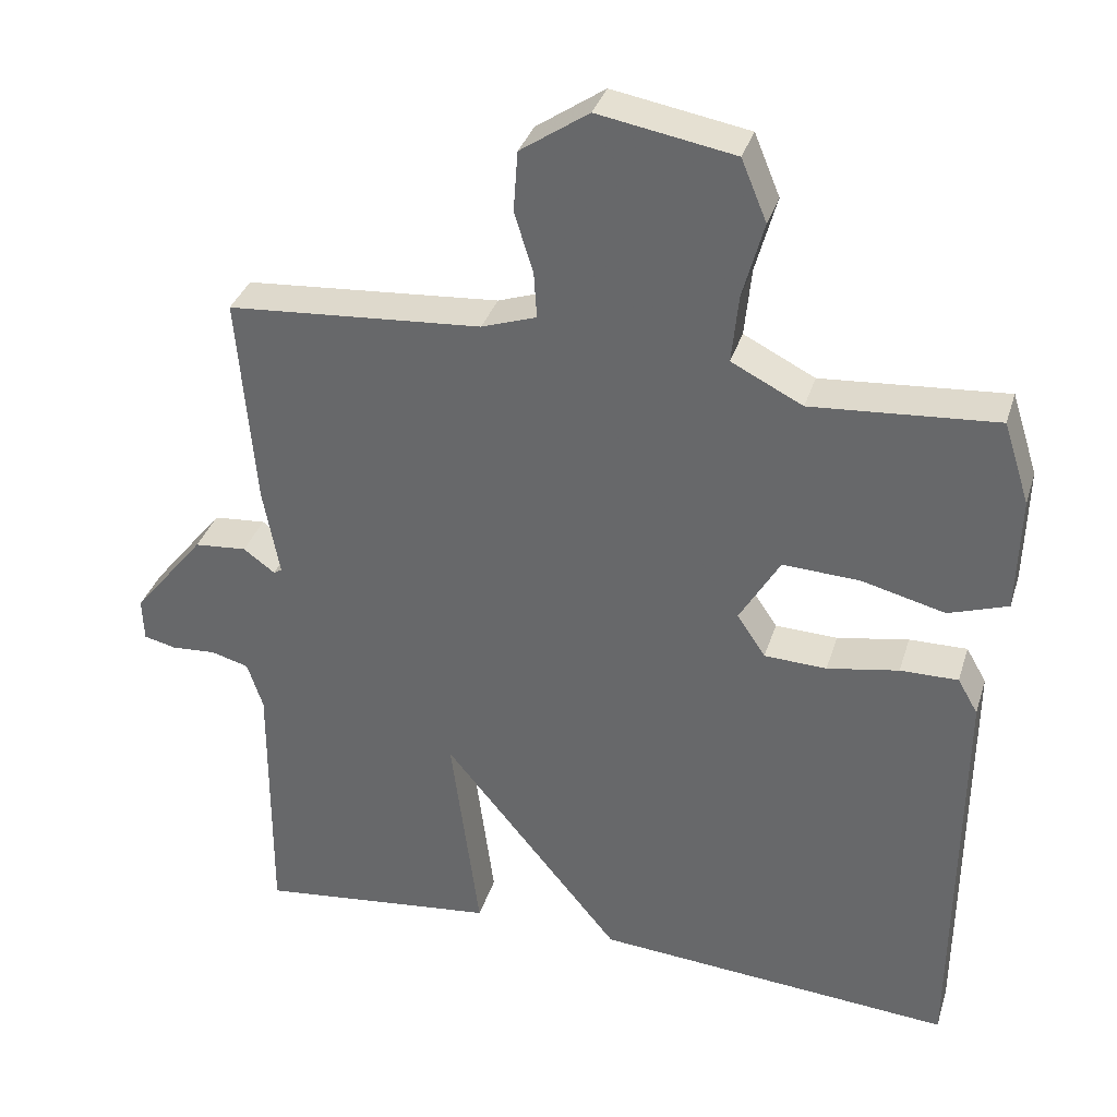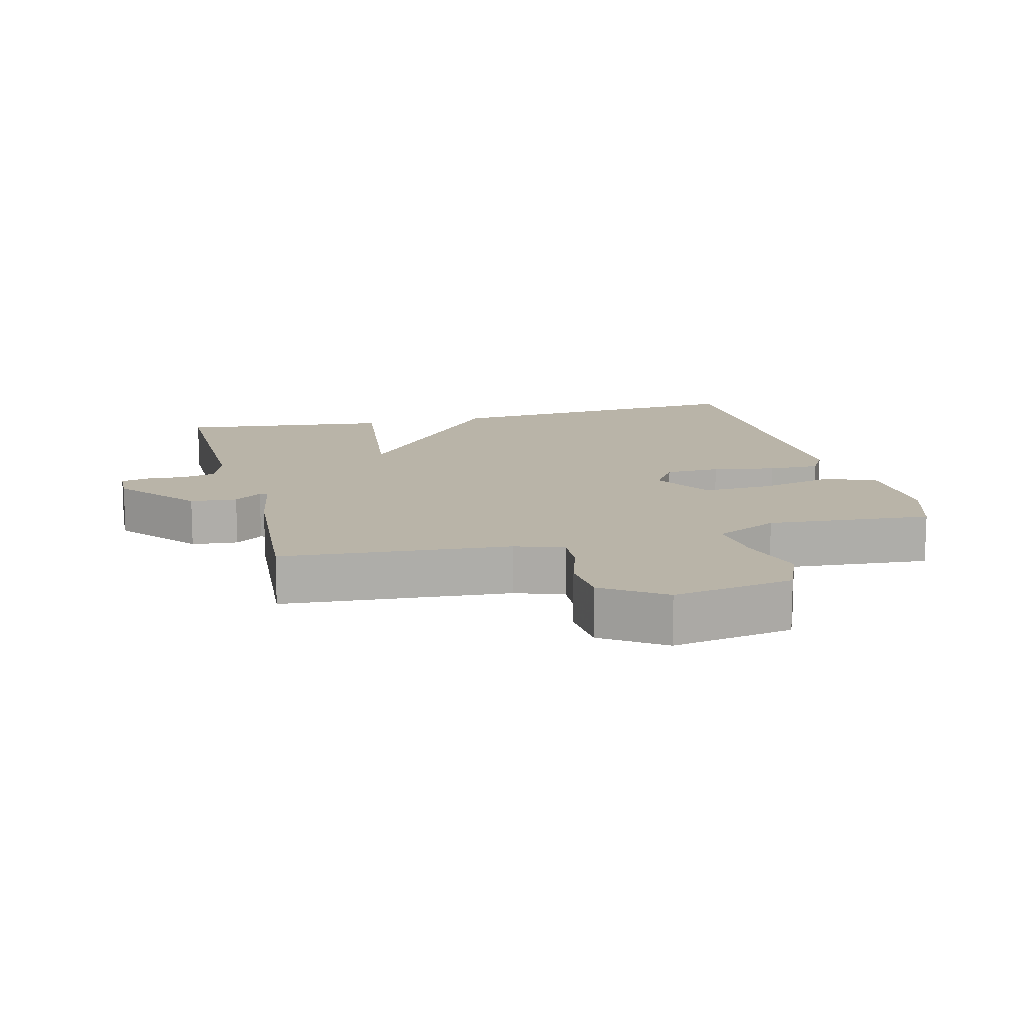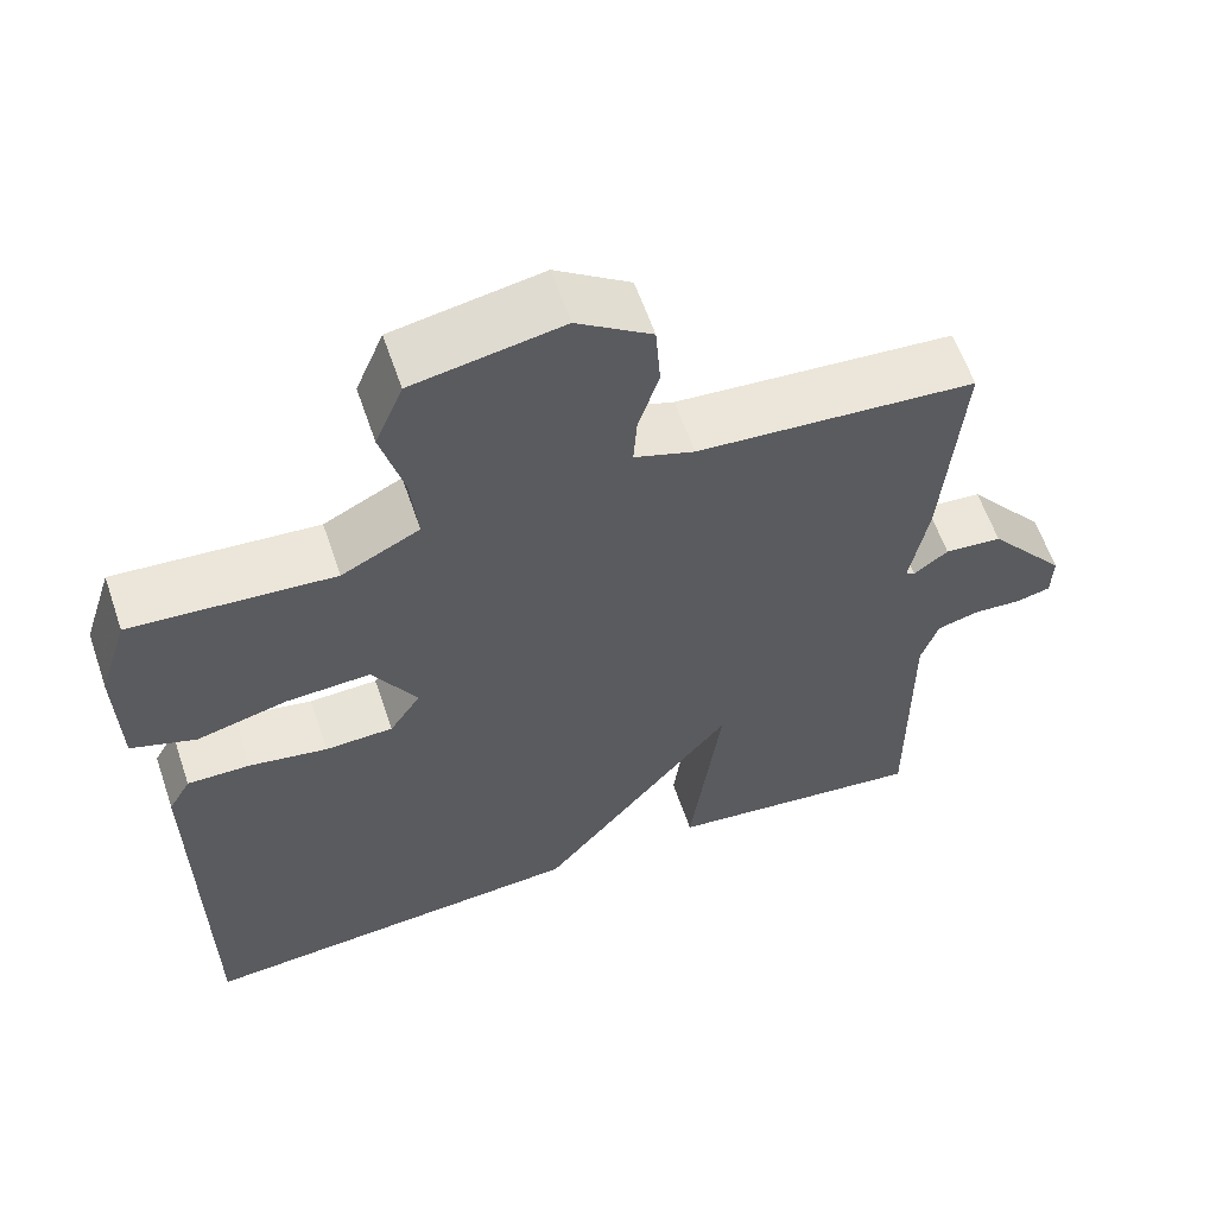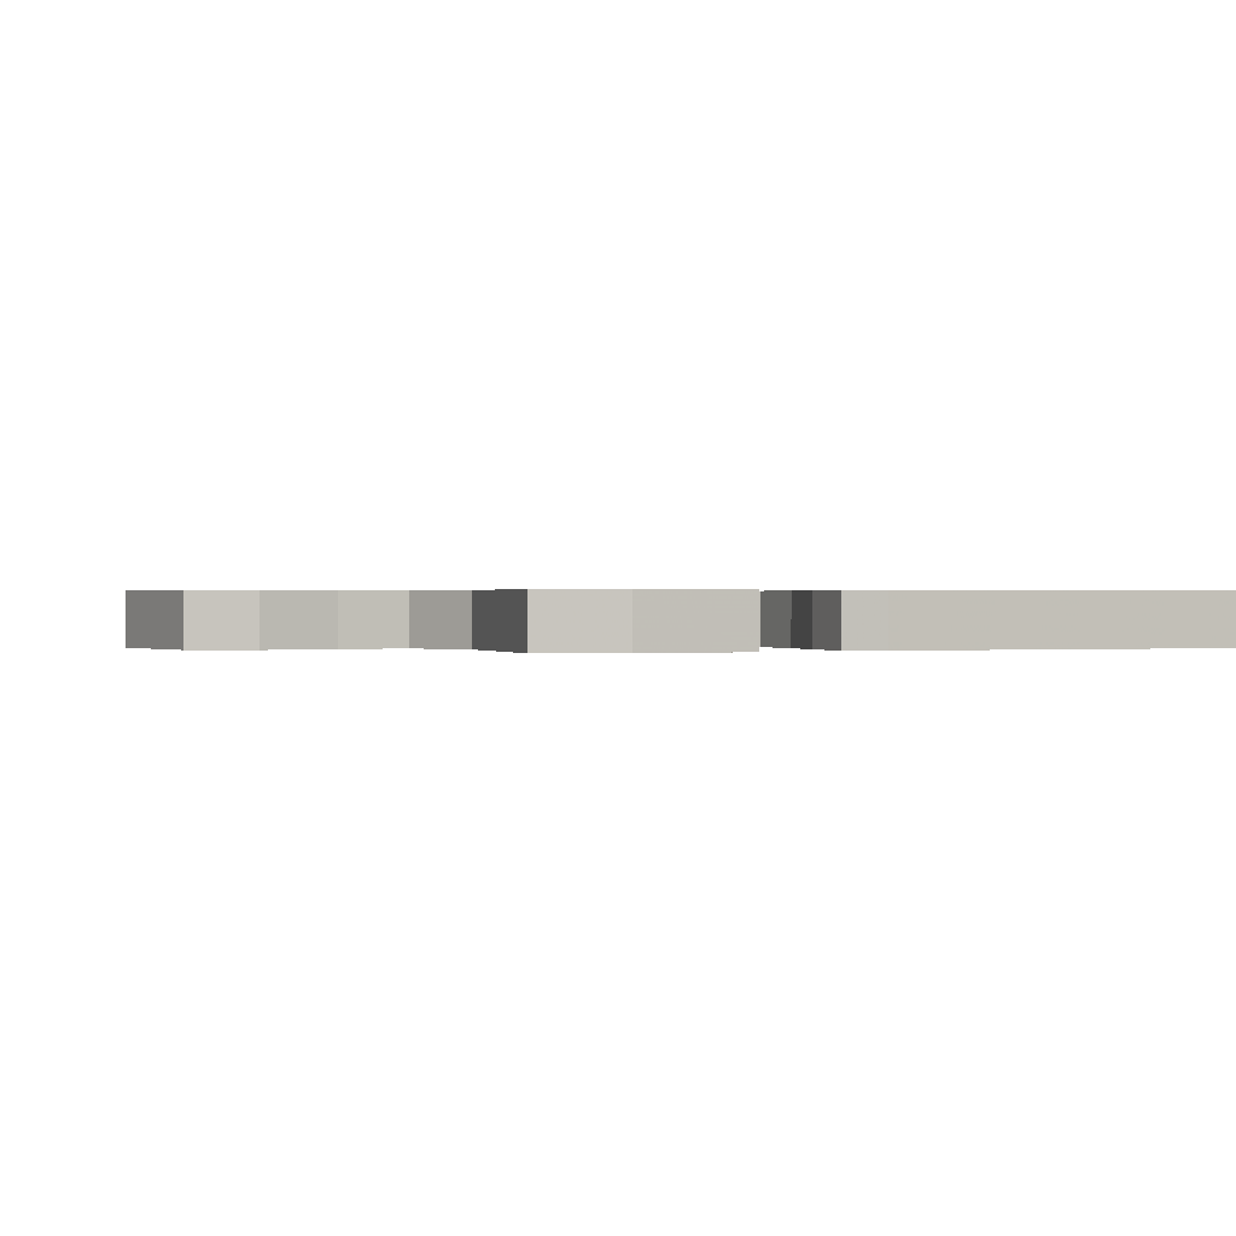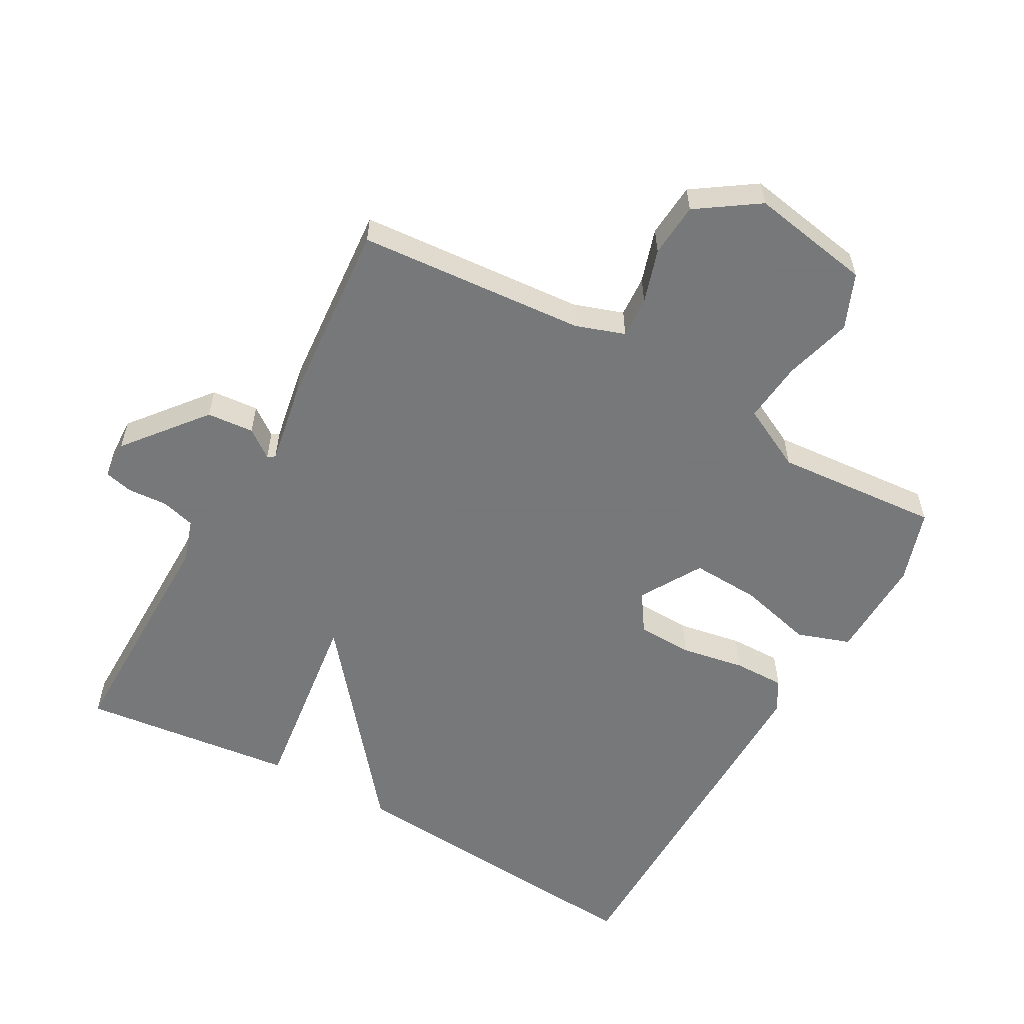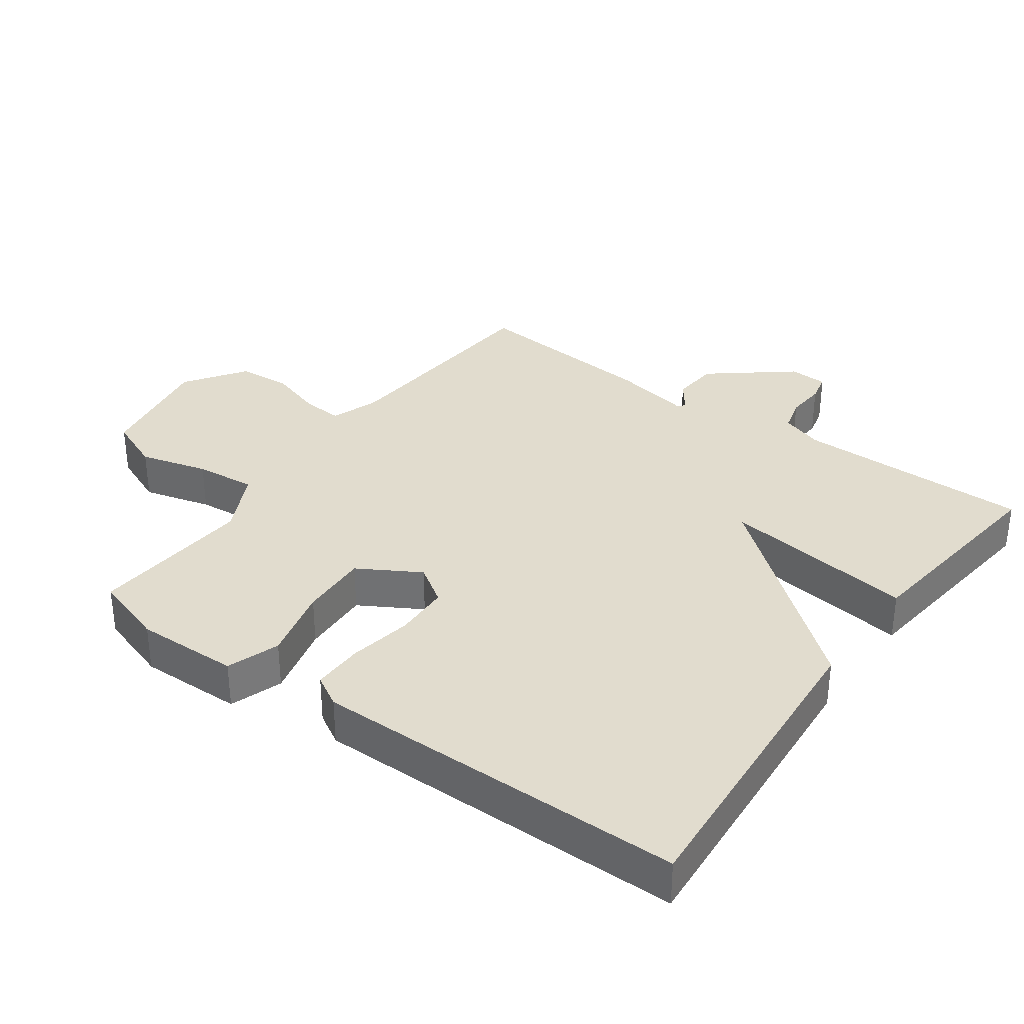
<metadata>
{"format":"obj","ext":"obj","renderer":"f3d","projection":"perspective","resolution":1024,"background":"white","views":[{"elev":34.7,"azim":16.4,"up":"+Z"},{"elev":13.1,"azim":-14.3,"up":"+Y"},{"elev":60.3,"azim":161.2,"up":"+Z"},{"elev":0.3,"azim":68.4,"up":"+Y"},{"elev":-57.3,"azim":-29.2,"up":"+Y"},{"elev":34.1,"azim":126.0,"up":"+Y"}]}
</metadata>
<code>
v -0.5 0.07 0.5
v -0.16 0.07 0.526
v -0.087 0.07 0.551
v -0.091 0.07 0.613
v -0.116 0.07 0.693
v -0.11 0.07 0.774
v -0.019 0.07 0.836
v 0.162 0.07 0.804
v 0.196 0.07 0.722
v 0.168 0.07 0.62
v 0.159 0.07 0.529
v 0.254 0.07 0.481
v 0.5 0.07 0.5
v 0.535 0.07 0.391
v 0.531 0.07 0.236
v 0.452 0.07 0.209
v 0.341 0.07 0.237
v 0.238 0.07 0.242
v 0.184 0.07 0.15
v 0.222 0.07 0.093
v 0.305 0.07 0.09
v 0.4 0.07 0.107
v 0.477 0.07 0.108
v 0.504 0.07 0.061
v 0.5 0.07 -0.5
v 0.02 0.07 -0.463
v -0.218 0.07 -0.172
v -0.18 0.07 -0.463
v -0.5 0.07 -0.5
v -0.498 0.07 -0.146
v -0.519 0.07 -0.082
v -0.57 0.07 -0.068
v -0.629 0.07 -0.072
v -0.672 0.07 -0.062
v -0.674 0.07 -0.004
v -0.578 0.07 0.115
v -0.508 0.07 0.121
v -0.466 0.07 0.09
v -0.455 0.07 0.097
v -0.477 0.07 0.217
v -0.5 0 0.5
v -0.16 0 0.526
v -0.087 0 0.551
v -0.091 0 0.613
v -0.116 0 0.693
v -0.11 0 0.774
v -0.019 0 0.836
v 0.162 0 0.804
v 0.196 0 0.722
v 0.168 0 0.62
v 0.159 0 0.529
v 0.254 0 0.481
v 0.5 0 0.5
v 0.535 0 0.391
v 0.531 0 0.236
v 0.452 0 0.209
v 0.341 0 0.237
v 0.238 0 0.242
v 0.184 0 0.15
v 0.222 0 0.093
v 0.305 0 0.09
v 0.4 0 0.107
v 0.477 0 0.108
v 0.504 0 0.061
v 0.5 0 -0.5
v 0.02 0 -0.463
v -0.218 0 -0.172
v -0.18 0 -0.463
v -0.5 0 -0.5
v -0.498 0 -0.146
v -0.519 0 -0.082
v -0.57 0 -0.068
v -0.629 0 -0.072
v -0.672 0 -0.062
v -0.674 0 -0.004
v -0.578 0 0.115
v -0.508 0 0.121
v -0.466 0 0.09
v -0.455 0 0.097
v -0.477 0 0.217
f 39 40 1 2
f 36 37 38
f 35 36 38
f 34 35 38
f 33 34 38
f 32 33 38
f 31 32 38 39
f 39 2 3
f 31 39 3
f 30 31 3
f 27 28 29 30
f 25 26 27
f 24 25 27
f 23 24 27
f 22 23 27
f 21 22 27
f 20 21 27 30
f 19 20 30 3
f 15 16 17
f 14 15 17
f 13 14 17
f 12 13 17
f 11 12 17 18
f 8 9 10
f 7 8 10
f 6 7 10
f 5 6 10
f 4 5 10
f 4 10 11
f 11 18 19
f 4 11 19
f 3 4 19
f 42 41 80 79
f 78 77 76
f 78 76 75
f 78 75 74
f 78 74 73
f 78 73 72
f 79 78 72 71
f 43 42 79
f 43 79 71
f 43 71 70
f 70 69 68 67
f 67 66 65
f 67 65 64
f 67 64 63
f 67 63 62
f 67 62 61
f 70 67 61 60
f 43 70 60 59
f 57 56 55
f 57 55 54
f 57 54 53
f 57 53 52
f 58 57 52 51
f 50 49 48
f 50 48 47
f 50 47 46
f 50 46 45
f 50 45 44
f 51 50 44
f 59 58 51
f 59 51 44
f 59 44 43
f 1 41 42 2
f 2 42 43 3
f 3 43 44 4
f 4 44 45 5
f 5 45 46 6
f 6 46 47 7
f 7 47 48 8
f 8 48 49 9
f 9 49 50 10
f 10 50 51 11
f 11 51 52 12
f 12 52 53 13
f 13 53 54 14
f 14 54 55 15
f 15 55 56 16
f 16 56 57 17
f 17 57 58 18
f 18 58 59 19
f 19 59 60 20
f 20 60 61 21
f 21 61 62 22
f 22 62 63 23
f 23 63 64 24
f 24 64 65 25
f 25 65 66 26
f 26 66 67 27
f 27 67 68 28
f 28 68 69 29
f 29 69 70 30
f 30 70 71 31
f 31 71 72 32
f 32 72 73 33
f 33 73 74 34
f 34 74 75 35
f 35 75 76 36
f 36 76 77 37
f 37 77 78 38
f 38 78 79 39
f 39 79 80 40
f 40 80 41 1

</code>
